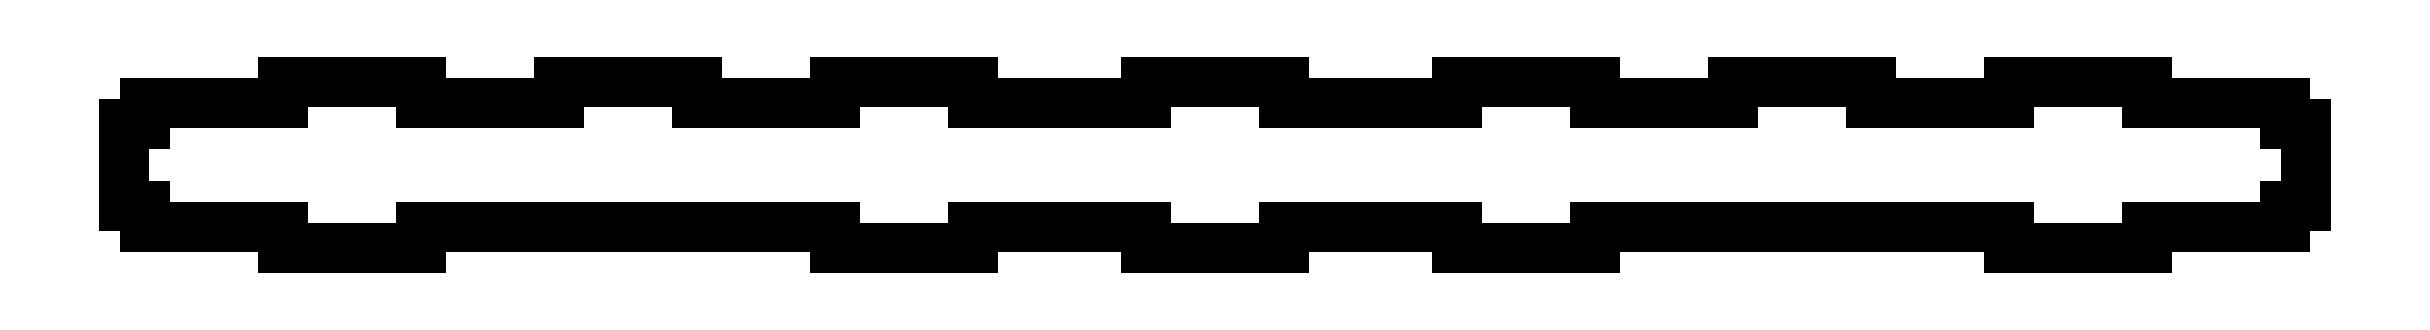
<metadata>
{"format":"dxf","ext":"dxf","renderer":"ezdxf+matplotlib","layout":"modelspace","background":"white","min_lineweight":24,"dpi":150}
</metadata>
<code>
0
SECTION
2
ENTITIES
0
LINE
8
0
10
-3
11
-3
20
3
21
15
0
LINE
8
0
10
-3
11
0
20
15
21
15
0
LINE
8
0
10
0
11
0
20
15
21
18
0
LINE
8
0
10
0
11
20
20
18
21
18
0
LINE
8
0
10
20
11
20
20
18
21
21
0
LINE
8
0
10
20
11
40
20
21
21
21
0
LINE
8
0
10
40
11
40
20
21
21
18
0
LINE
8
0
10
40
11
60
20
18
21
18
0
LINE
8
0
10
60
11
60
20
18
21
21
0
LINE
8
0
10
60
11
80
20
21
21
21
0
LINE
8
0
10
80
11
80
20
21
21
18
0
LINE
8
0
10
80
11
100
20
18
21
18
0
LINE
8
0
10
100
11
100
20
18
21
21
0
LINE
8
0
10
100
11
120
20
21
21
21
0
LINE
8
0
10
120
11
120
20
21
21
18
0
LINE
8
0
10
120
11
145
20
18
21
18
0
LINE
8
0
10
145
11
145
20
18
21
21
0
LINE
8
0
10
145
11
165
20
21
21
21
0
LINE
8
0
10
165
11
165
20
21
21
18
0
LINE
8
0
10
165
11
190
20
18
21
18
0
LINE
8
0
10
190
11
190
20
18
21
21
0
LINE
8
0
10
190
11
210
20
21
21
21
0
LINE
8
0
10
210
11
210
20
21
21
18
0
LINE
8
0
10
210
11
230
20
18
21
18
0
LINE
8
0
10
230
11
230
20
18
21
21
0
LINE
8
0
10
230
11
250
20
21
21
21
0
LINE
8
0
10
250
11
250
20
21
21
18
0
LINE
8
0
10
250
11
270
20
18
21
18
0
LINE
8
0
10
270
11
270
20
18
21
21
0
LINE
8
0
10
270
11
290
20
21
21
21
0
LINE
8
0
10
290
11
290
20
21
21
18
0
LINE
8
0
10
290
11
310
20
18
21
18
0
LINE
8
0
10
310
11
310
20
18
21
15
0
LINE
8
0
10
310
11
313
20
15
21
15
0
LINE
8
0
10
313
11
313
20
15
21
3
0
LINE
8
0
10
313
11
310
20
3
21
3
0
LINE
8
0
10
310
11
310
20
3
21
0
0
LINE
8
0
10
310
11
290
20
0
21
0
0
LINE
8
0
10
290
11
290
20
0
21
-3
0
LINE
8
0
10
290
11
270
20
-3
21
-3
0
LINE
8
0
10
270
11
270
20
-3
21
0
0
LINE
8
0
10
270
11
210
20
0
21
0
0
LINE
8
0
10
210
11
210
20
0
21
-3
0
LINE
8
0
10
210
11
190
20
-3
21
-3
0
LINE
8
0
10
190
11
190
20
-3
21
0
0
LINE
8
0
10
190
11
165
20
0
21
0
0
LINE
8
0
10
165
11
165
20
0
21
-3
0
LINE
8
0
10
165
11
145
20
-3
21
-3
0
LINE
8
0
10
145
11
145
20
-3
21
0
0
LINE
8
0
10
145
11
120
20
0
21
0
0
LINE
8
0
10
120
11
120
20
0
21
-3
0
LINE
8
0
10
120
11
100
20
-3
21
-3
0
LINE
8
0
10
100
11
100
20
-3
21
0
0
LINE
8
0
10
100
11
40
20
0
21
0
0
LINE
8
0
10
40
11
40
20
0
21
-3
0
LINE
8
0
10
40
11
20
20
-3
21
-3
0
LINE
8
0
10
20
11
20
20
-3
21
0
0
LINE
8
0
10
20
11
0
20
0
21
0
0
LINE
8
0
10
0
11
0
20
0
21
3
0
LINE
8
0
10
0
11
-3
20
3
21
3
0
ENDSEC
0
EOF

</code>
